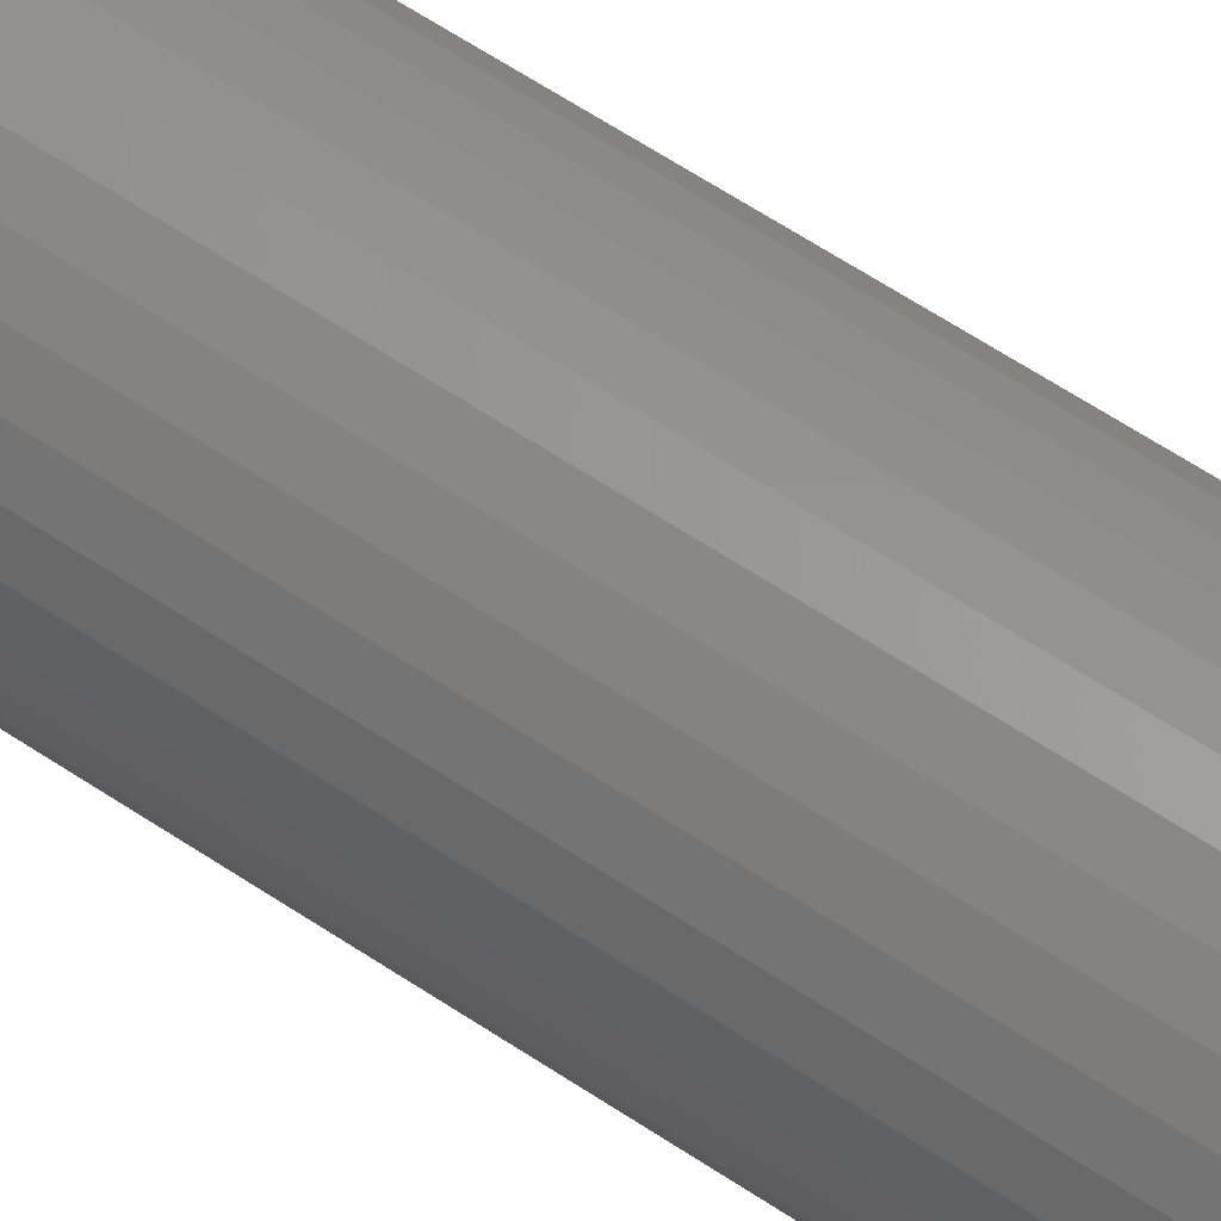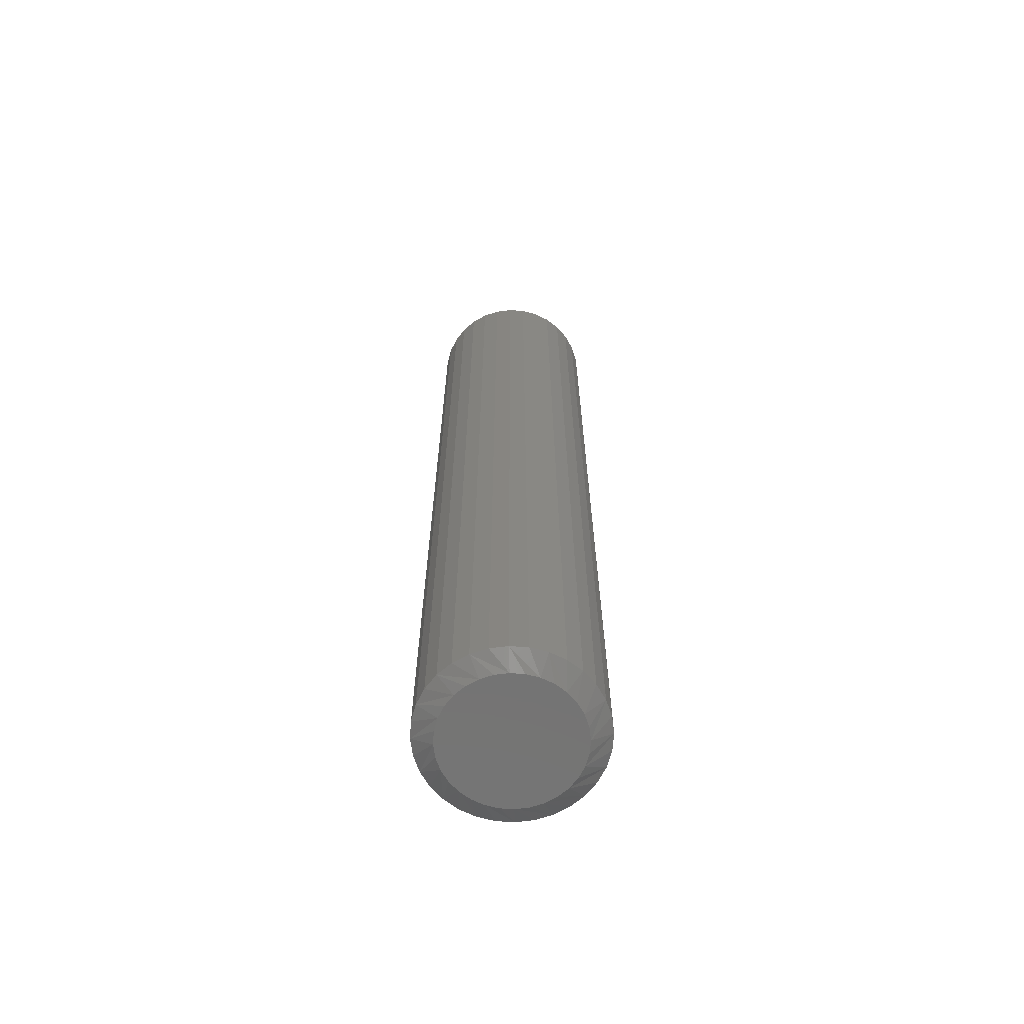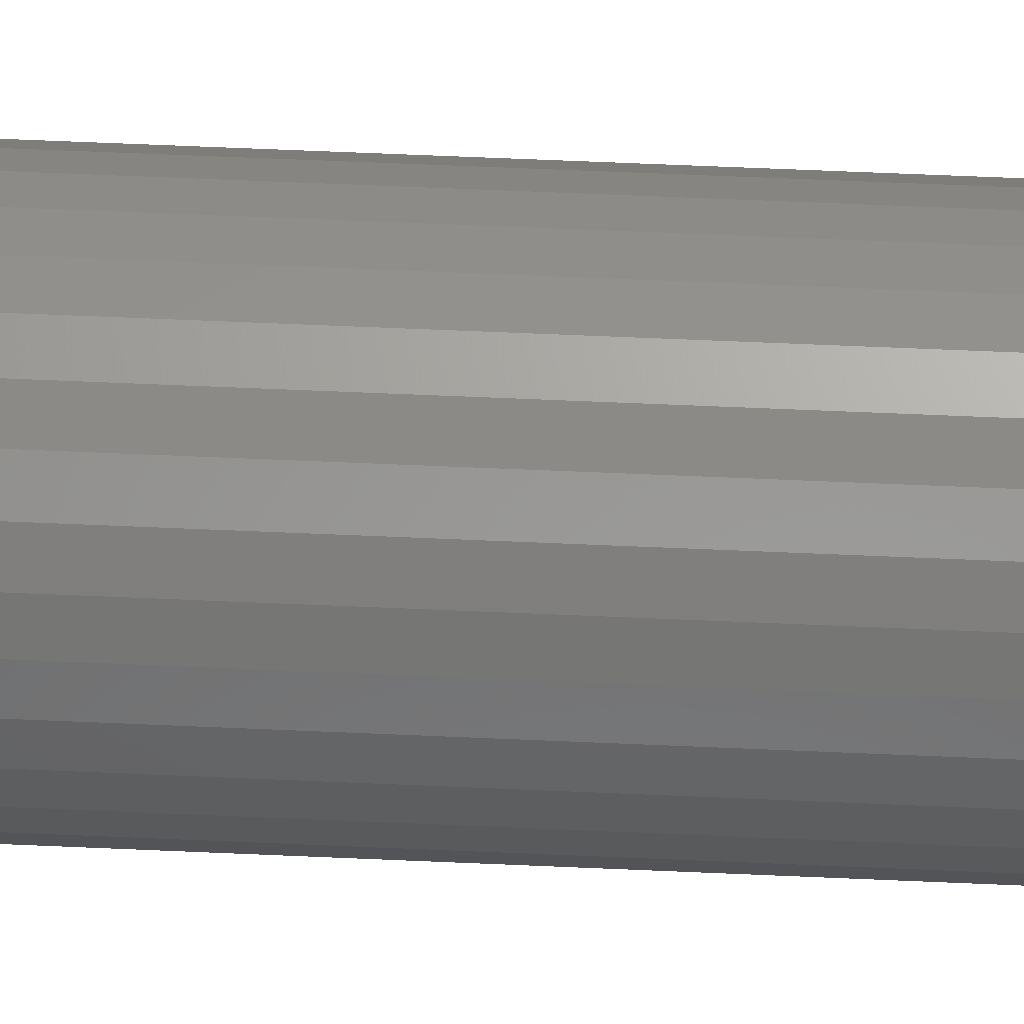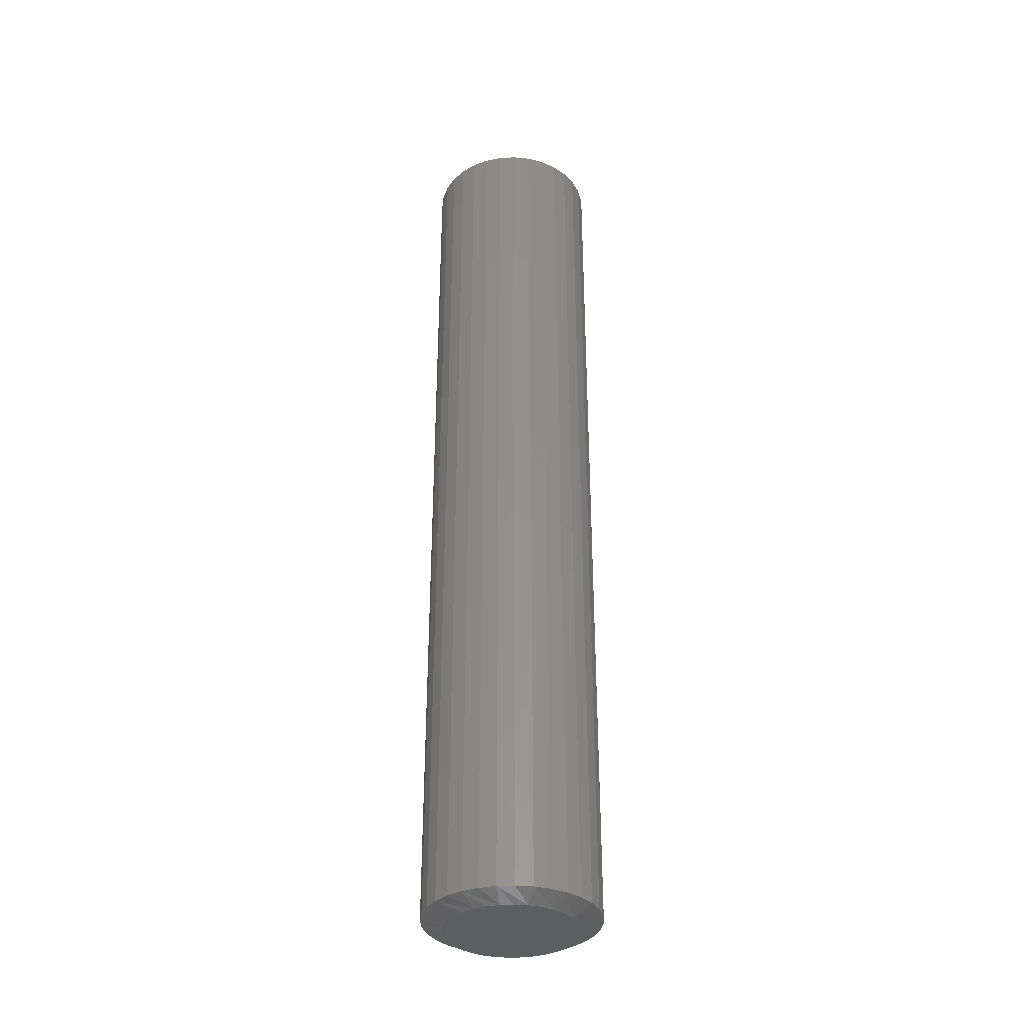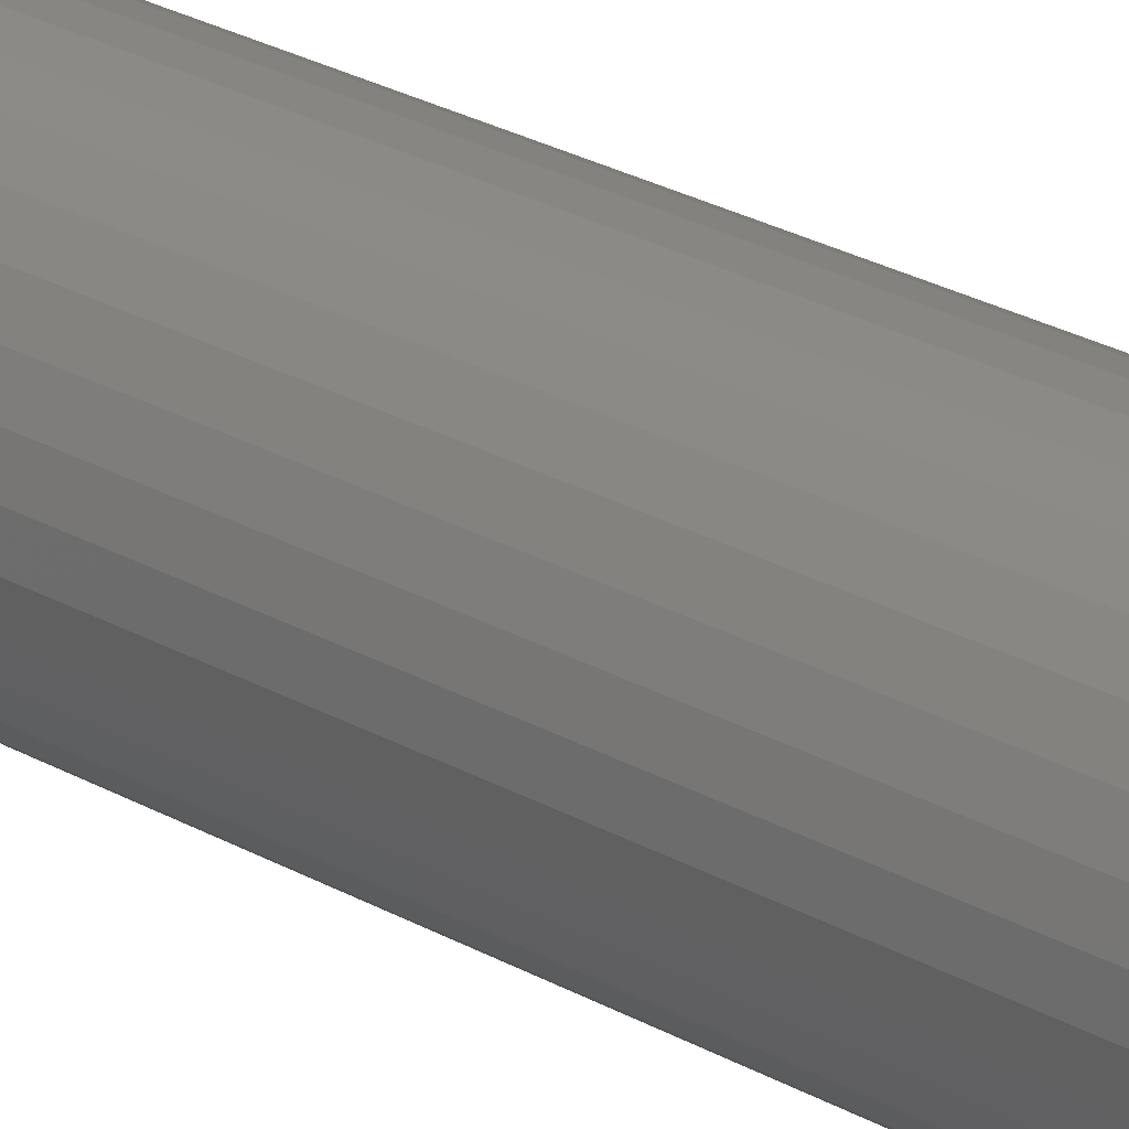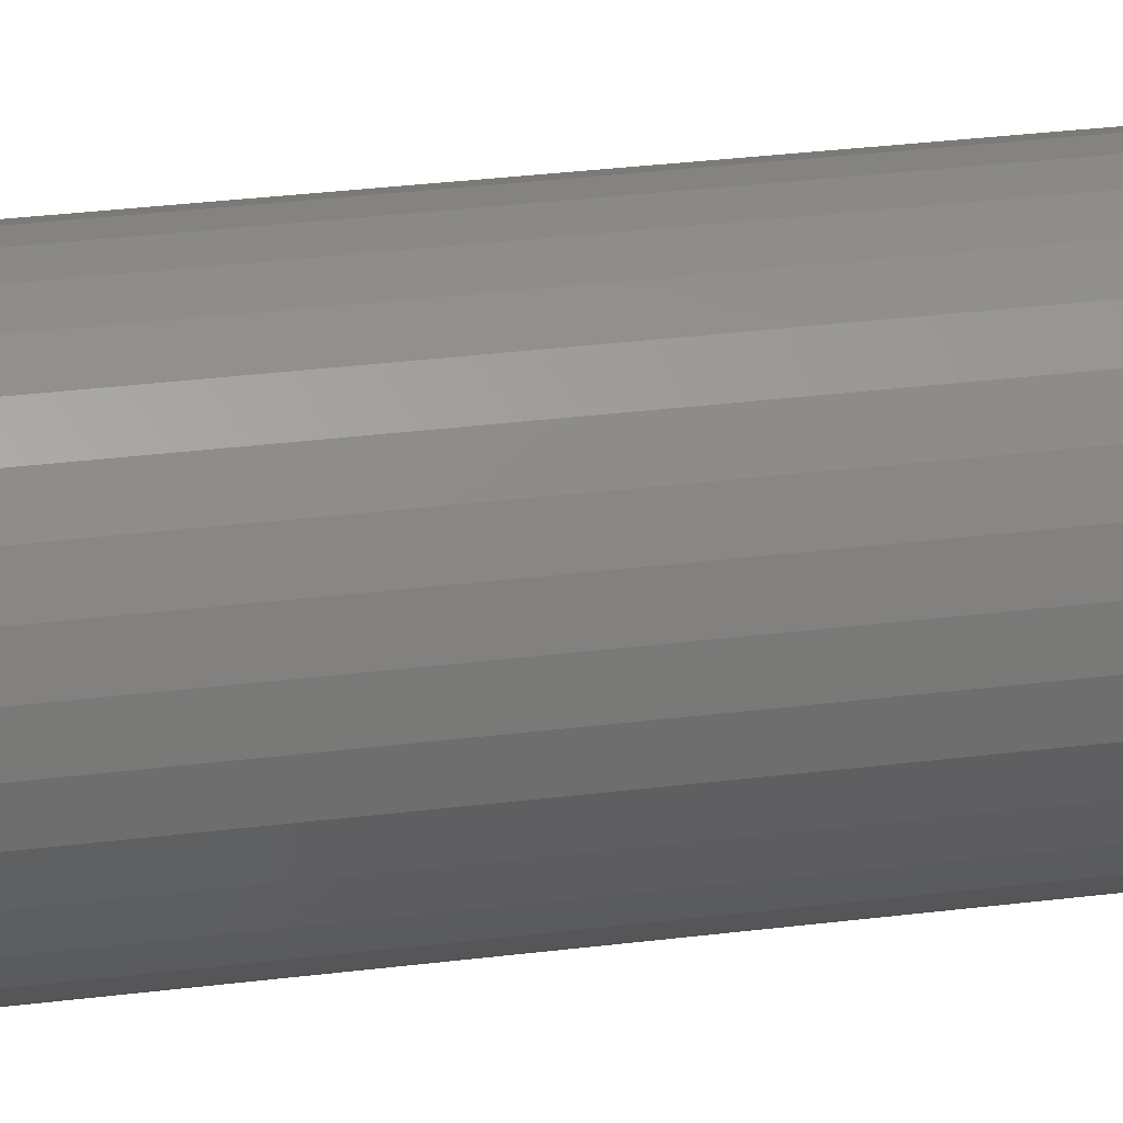
<metadata>
{"format":"stl","ext":"stl","renderer":"f3d","projection":"perspective","resolution":1024,"background":"white","views":[{"elev":60.4,"azim":124.6,"up":"+Z"},{"elev":-66.1,"azim":1.7,"up":"+Y"},{"elev":60.8,"azim":-87.4,"up":"+Z"},{"elev":-34.8,"azim":-35.6,"up":"+Y"},{"elev":27.2,"azim":-49.1,"up":"+Z"},{"elev":23.8,"azim":-102.9,"up":"+Z"}]}
</metadata>
<code>
# stl→obj: 128 verts, 252 faces
v 0.06793 -0.01562 -0.005428
v 0.06793 -0.7422 -0.005428
v 0.06663 -0.01562 -0.01865
v 0.06663 -0.7422 -0.01865
v 0.06277 -0.01562 -0.03136
v 0.06277 -0.7422 -0.03136
v 0.05651 -0.01562 -0.04307
v 0.05651 -0.7422 -0.04307
v 0.04808 -0.01562 -0.05334
v 0.04808 -0.7422 -0.05334
v 0.03781 -0.01562 -0.06177
v 0.03781 -0.7422 -0.06177
v 0.0261 -0.01562 -0.06803
v 0.0261 -0.7422 -0.06803
v 0.01338 -0.01562 -0.07189
v 0.01338 -0.7422 -0.07189
v 0.0001645 -0.01562 -0.07319
v 0.0001645 -0.7422 -0.07319
v -0.01306 -0.01562 -0.07189
v -0.01306 -0.7422 -0.07189
v -0.02577 -0.01562 -0.06803
v -0.02577 -0.7422 -0.06803
v -0.03748 -0.01562 -0.06177
v -0.03748 -0.7422 -0.06177
v -0.04775 -0.01562 -0.05334
v -0.04775 -0.7422 -0.05334
v -0.05618 -0.01562 -0.04307
v -0.05618 -0.7422 -0.04307
v -0.06244 -0.01562 -0.03136
v -0.06244 -0.7422 -0.03136
v -0.0663 -0.01562 -0.01865
v -0.0663 -0.7422 -0.01865
v -0.0676 -0.01562 -0.005428
v -0.0676 -0.7422 -0.005428
v -0.0663 -0.01562 0.007792
v -0.0663 -0.7422 0.007792
v -0.06244 -0.01562 0.0205
v -0.06244 -0.7422 0.0205
v -0.05618 -0.01562 0.03222
v -0.05618 -0.7422 0.03222
v -0.04775 -0.01562 0.04249
v -0.04775 -0.7422 0.04249
v -0.03748 -0.01562 0.05092
v -0.03748 -0.7422 0.05092
v -0.02577 -0.01562 0.05718
v -0.02577 -0.7422 0.05718
v -0.01306 -0.01562 0.06103
v -0.01306 -0.7422 0.06103
v 0.0001645 -0.01562 0.06234
v 0.0001645 -0.7422 0.06234
v 0.01338 -0.01562 0.06103
v 0.01338 -0.7422 0.06103
v 0.0261 -0.01562 0.05718
v 0.0261 -0.7422 0.05718
v 0.03781 -0.01562 0.05092
v 0.03781 -0.7422 0.05092
v 0.04808 -0.01562 0.04249
v 0.04808 -0.7422 0.04249
v 0.05651 -0.01562 0.03222
v 0.05651 -0.7422 0.03222
v 0.06277 -0.01562 0.0205
v 0.06277 -0.7422 0.0205
v 0.06663 -0.01562 0.007792
v 0.06663 -0.7422 0.007792
v -0.01001 7.564e-17 0.04571
v 0.0001645 7.632e-17 0.04671
v 0.01034 7.677e-17 0.04571
v -0.01979 7.477e-17 0.04274
v 0.02012 7.699e-17 0.04274
v -0.0288 7.374e-17 0.03792
v 0.02913 7.695e-17 0.03792
v -0.0367 7.258e-17 0.03144
v 0.03703 7.667e-17 0.03144
v -0.04319 7.134e-17 0.02354
v 0.04352 7.615e-17 0.02354
v -0.048 7.007e-17 0.01452
v 0.04833 7.542e-17 0.01452
v -0.05097 6.882e-17 0.004744
v 0.0513 7.45e-17 0.004744
v 0.04833 7.099e-17 -0.02538
v -0.048 6.564e-17 -0.02538
v 0.0513 7.224e-17 -0.0156
v -0.04319 6.491e-17 -0.03439
v 0.04352 6.972e-17 -0.03439
v -0.0367 6.439e-17 -0.04229
v 0.03703 6.848e-17 -0.04229
v -0.0288 6.411e-17 -0.04878
v 0.02913 6.733e-17 -0.04878
v -0.01979 6.407e-17 -0.0536
v 0.02012 6.629e-17 -0.0536
v -0.01001 6.429e-17 -0.05656
v 0.01034 6.542e-17 -0.05656
v 0.0001645 6.474e-17 -0.05757
v -0.05097 6.656e-17 -0.0156
v -0.05197 6.764e-17 -0.005428
v 0.0523 7.342e-17 -0.005428
v 0.01034 -0.75 0.04571
v 0.0001645 -0.75 0.04671
v -0.01001 -0.75 0.04571
v -0.01979 -0.75 0.04274
v 0.02012 -0.75 0.04274
v -0.0288 -0.75 0.03792
v 0.02913 -0.75 0.03792
v -0.0367 -0.75 0.03144
v 0.03703 -0.75 0.03144
v -0.04319 -0.75 0.02354
v 0.04352 -0.75 0.02354
v -0.048 -0.75 0.01452
v 0.04833 -0.75 0.01452
v -0.05097 -0.75 0.004744
v 0.0513 -0.75 0.004744
v 0.0513 -0.75 -0.0156
v -0.048 -0.75 -0.02538
v 0.04833 -0.75 -0.02538
v -0.04319 -0.75 -0.03439
v 0.04352 -0.75 -0.03439
v -0.0367 -0.75 -0.04229
v 0.03703 -0.75 -0.04229
v -0.0288 -0.75 -0.04878
v 0.02913 -0.75 -0.04878
v -0.01979 -0.75 -0.0536
v 0.02012 -0.75 -0.0536
v -0.01001 -0.75 -0.05656
v 0.01034 -0.75 -0.05656
v 0.0001645 -0.75 -0.05757
v 0.0523 -0.75 -0.005428
v -0.05197 -0.75 -0.005428
v -0.05097 -0.75 -0.0156
f 1 2 3
f 3 2 4
f 3 4 5
f 5 4 6
f 5 6 7
f 7 6 8
f 7 8 9
f 9 8 10
f 9 10 11
f 11 10 12
f 11 12 13
f 13 12 14
f 13 14 15
f 15 14 16
f 15 16 17
f 17 16 18
f 17 18 19
f 19 18 20
f 19 20 21
f 21 20 22
f 21 22 23
f 23 22 24
f 23 24 25
f 25 24 26
f 25 26 27
f 27 26 28
f 27 28 29
f 29 28 30
f 29 30 31
f 31 30 32
f 31 32 33
f 33 32 34
f 33 34 35
f 35 34 36
f 35 36 37
f 37 36 38
f 37 38 39
f 39 38 40
f 39 40 41
f 41 40 42
f 41 42 43
f 43 42 44
f 43 44 45
f 45 44 46
f 45 46 47
f 47 46 48
f 47 48 49
f 49 48 50
f 49 50 51
f 51 50 52
f 51 52 53
f 53 52 54
f 53 54 55
f 55 54 56
f 55 56 57
f 57 56 58
f 57 58 59
f 59 58 60
f 59 60 61
f 61 60 62
f 61 62 63
f 63 62 64
f 63 64 1
f 1 64 2
f 65 66 67
f 67 68 65
f 69 68 67
f 70 68 69
f 71 70 69
f 72 70 71
f 73 72 71
f 74 72 73
f 75 74 73
f 76 74 75
f 77 76 75
f 78 76 77
f 79 78 77
f 80 81 82
f 83 81 80
f 84 83 80
f 85 83 84
f 86 85 84
f 87 85 86
f 88 87 86
f 89 87 88
f 90 89 88
f 91 89 90
f 92 91 90
f 92 93 91
f 81 94 82
f 82 94 95
f 82 95 96
f 96 95 78
f 96 78 79
f 96 63 1
f 96 79 63
f 33 78 95
f 33 35 78
f 77 61 63
f 77 63 79
f 75 57 59
f 59 61 75
f 75 61 77
f 69 53 55
f 69 55 71
f 55 73 71
f 67 49 51
f 51 53 67
f 67 53 69
f 68 45 47
f 68 47 65
f 47 66 65
f 70 41 43
f 43 45 70
f 70 45 68
f 76 37 39
f 76 39 74
f 39 72 74
f 35 37 78
f 78 37 76
f 57 75 73
f 73 55 57
f 49 67 66
f 66 47 49
f 41 70 72
f 72 39 41
f 95 31 33
f 95 94 31
f 1 82 96
f 1 3 82
f 81 29 31
f 81 31 94
f 83 25 27
f 27 29 83
f 83 29 81
f 89 21 23
f 89 23 87
f 23 85 87
f 91 17 19
f 19 21 91
f 91 21 89
f 90 13 15
f 90 15 92
f 15 93 92
f 88 9 11
f 11 13 88
f 88 13 90
f 80 5 7
f 80 7 84
f 7 86 84
f 3 5 82
f 82 5 80
f 25 83 85
f 85 23 25
f 17 91 93
f 93 15 17
f 9 88 86
f 86 7 9
f 97 98 99
f 99 100 97
f 97 100 101
f 101 100 102
f 101 102 103
f 103 102 104
f 103 104 105
f 105 104 106
f 105 106 107
f 107 106 108
f 107 108 109
f 109 108 110
f 109 110 111
f 112 113 114
f 114 113 115
f 114 115 116
f 116 115 117
f 116 117 118
f 118 117 119
f 118 119 120
f 120 119 121
f 120 121 122
f 122 121 123
f 122 123 124
f 123 125 124
f 111 110 126
f 126 110 127
f 126 127 112
f 112 127 128
f 112 128 113
f 114 6 4
f 113 128 30
f 113 30 28
f 113 28 26
f 115 113 26
f 117 115 26
f 117 26 24
f 117 24 22
f 119 117 22
f 121 119 22
f 121 22 20
f 121 20 18
f 123 121 18
f 125 123 18
f 125 18 16
f 125 16 14
f 124 125 14
f 122 124 14
f 122 14 12
f 122 12 10
f 120 122 10
f 118 120 10
f 118 10 8
f 118 8 6
f 116 118 6
f 114 116 6
f 127 34 32
f 127 32 30
f 127 30 128
f 2 126 112
f 2 112 114
f 2 114 4
f 108 38 36
f 109 111 62
f 109 62 60
f 109 60 58
f 107 109 58
f 105 107 58
f 105 58 56
f 105 56 54
f 103 105 54
f 101 103 54
f 101 54 52
f 101 52 50
f 97 101 50
f 98 97 50
f 98 50 48
f 98 48 46
f 99 98 46
f 100 99 46
f 100 46 44
f 100 44 42
f 102 100 42
f 104 102 42
f 104 42 40
f 104 40 38
f 106 104 38
f 108 106 38
f 126 2 64
f 126 64 62
f 126 62 111
f 34 127 110
f 34 110 108
f 34 108 36

</code>
